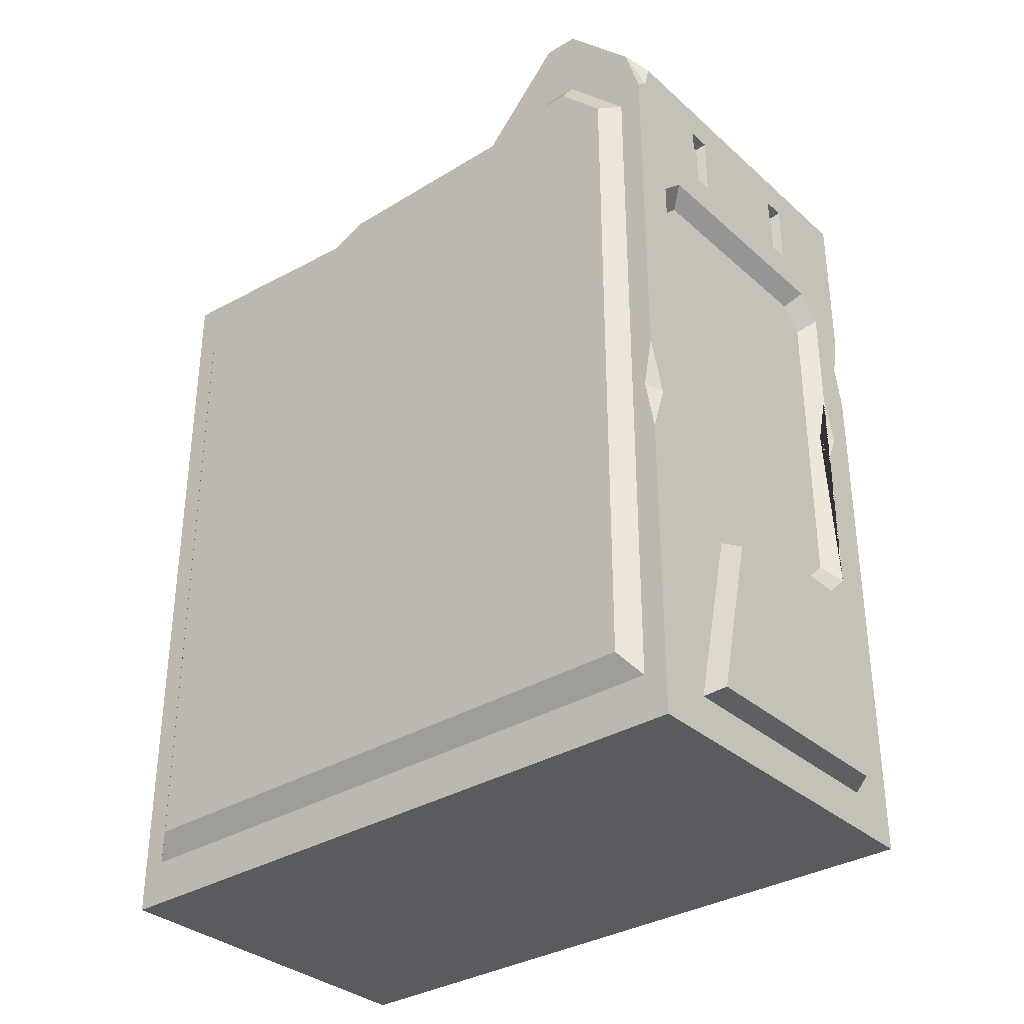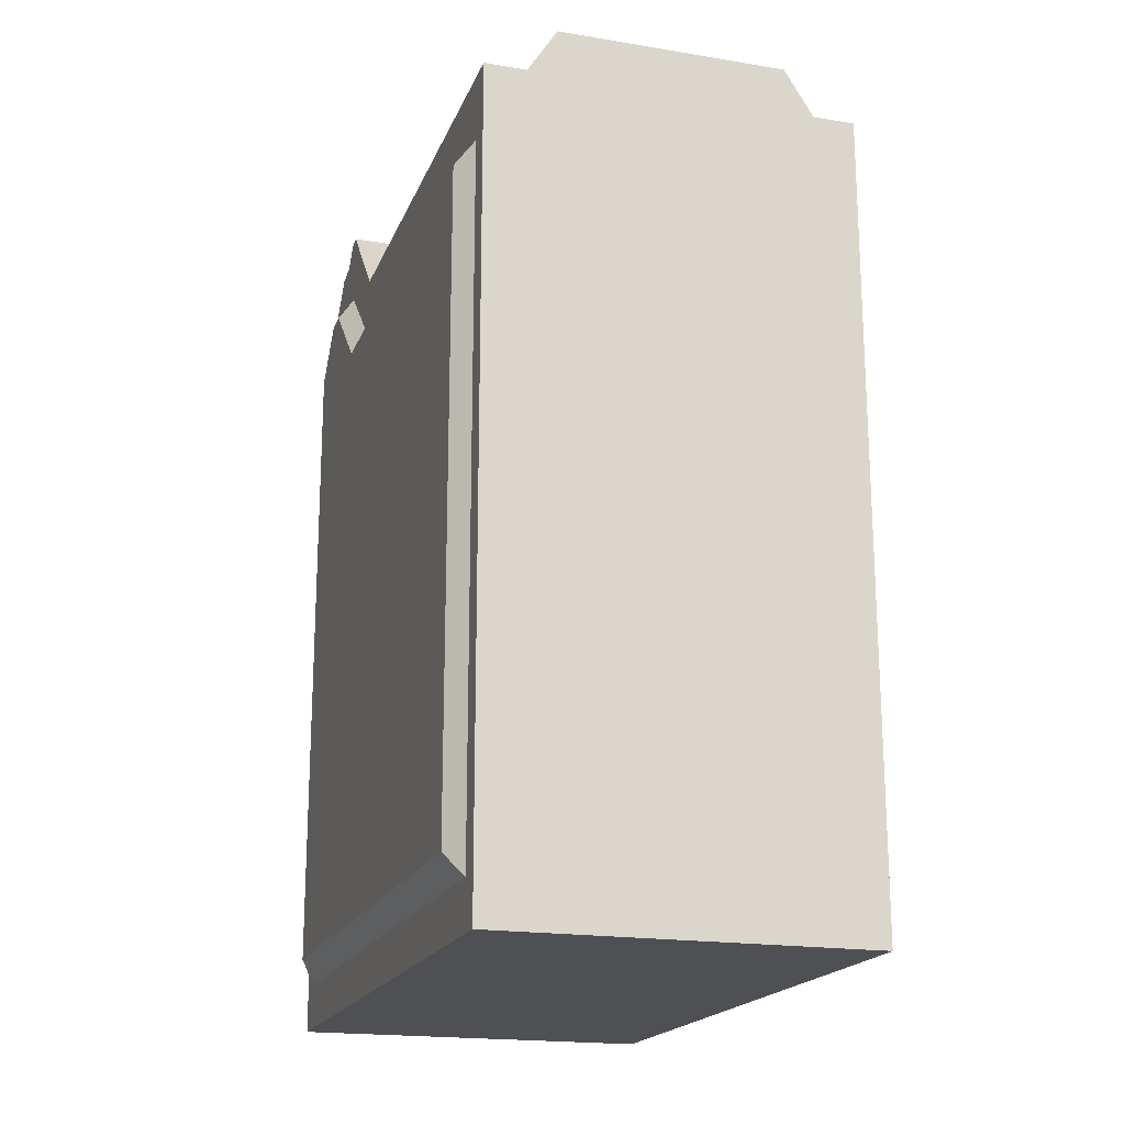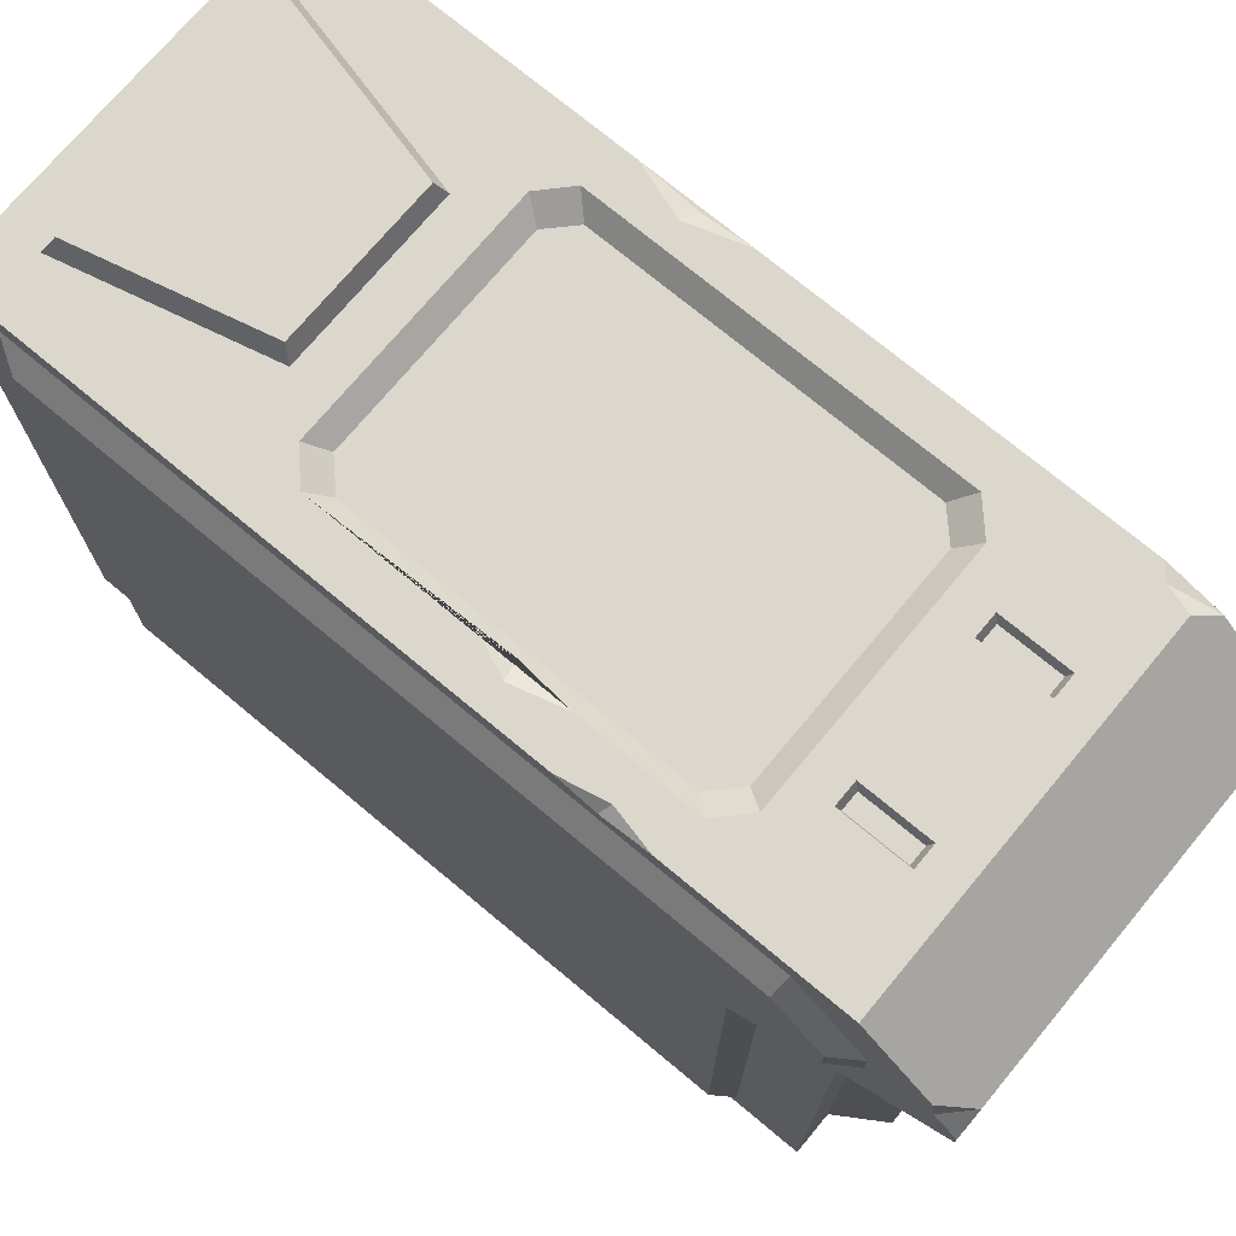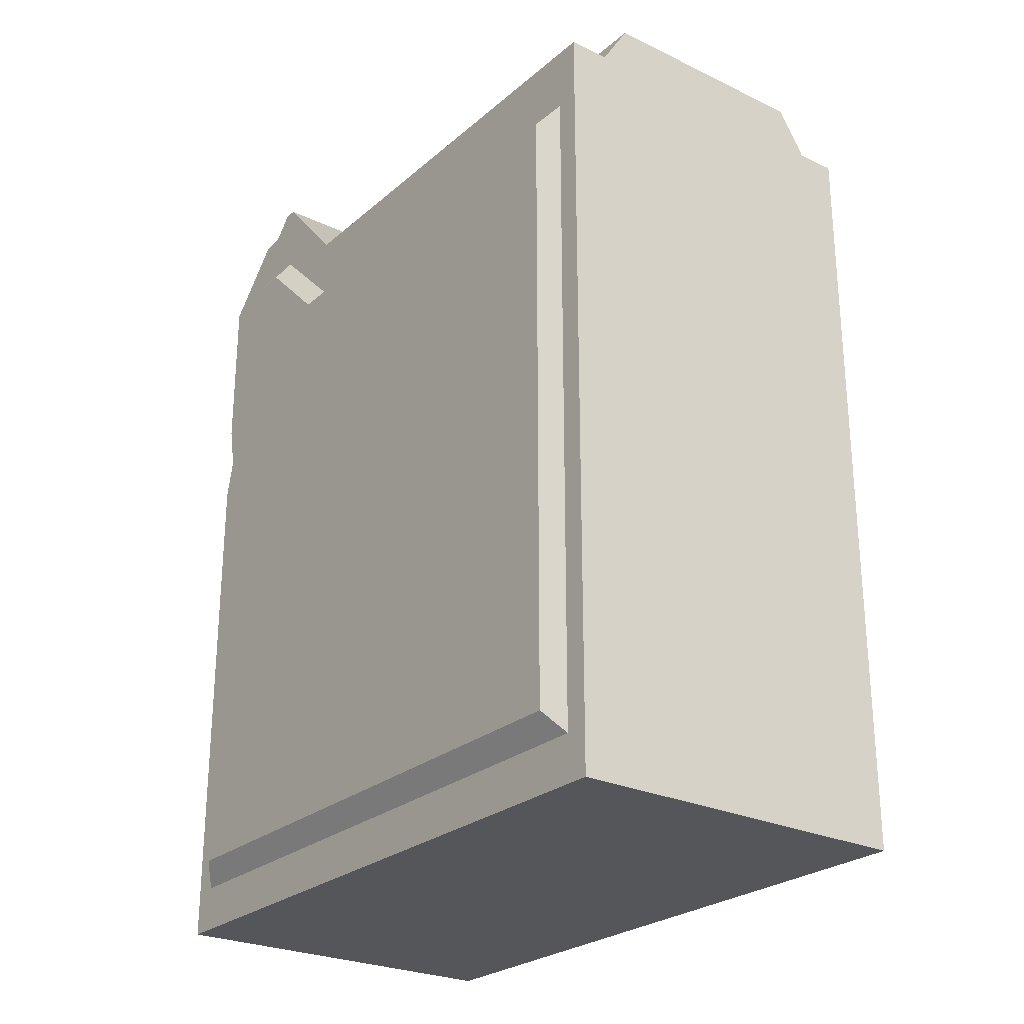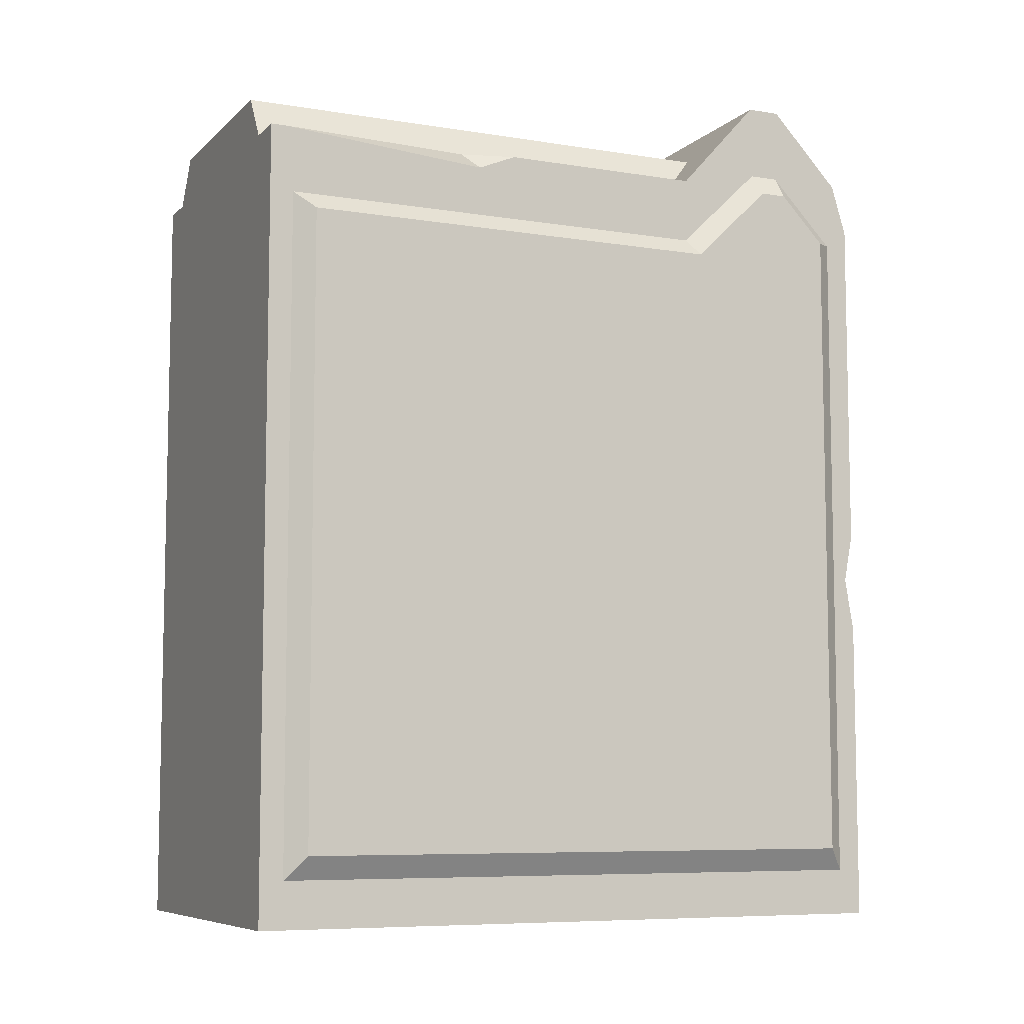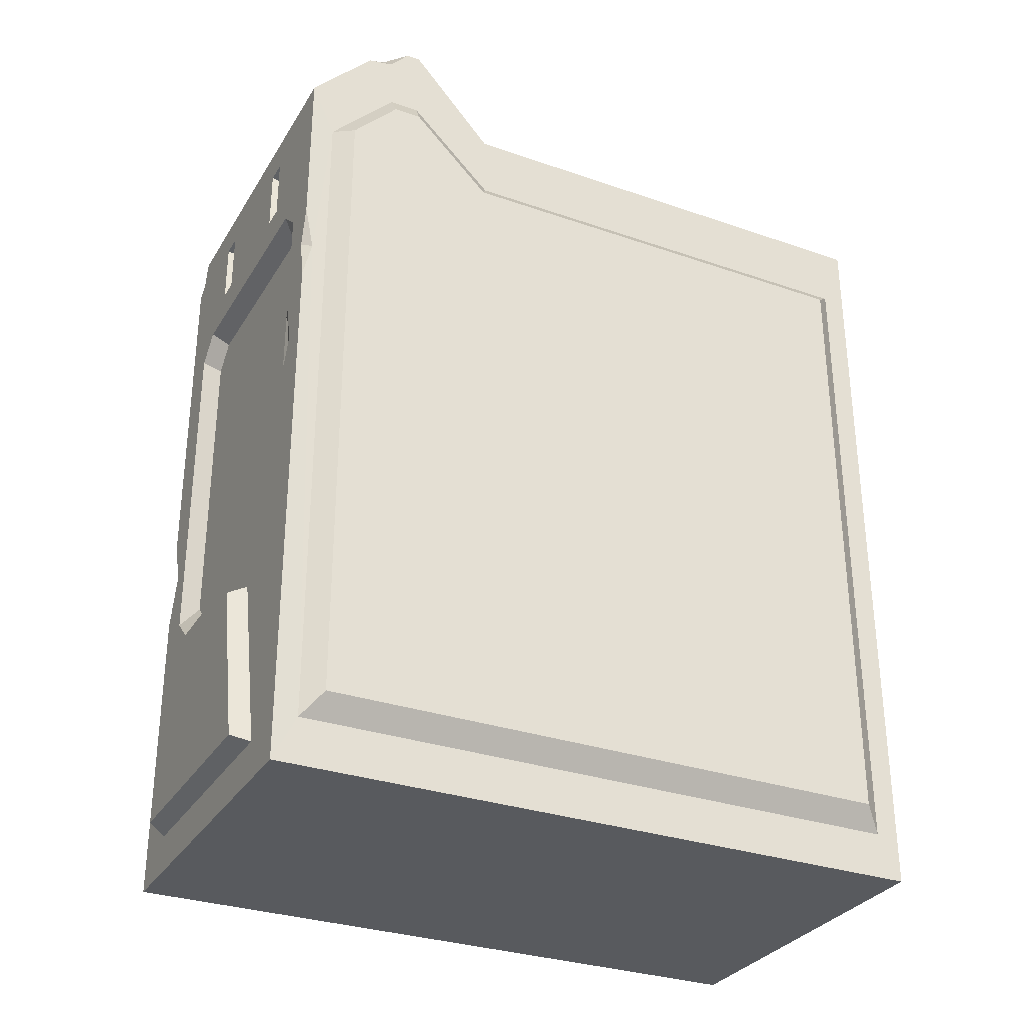
<metadata>
{"format":"obj","ext":"obj","renderer":"f3d","projection":"perspective","resolution":1024,"background":"white","views":[{"elev":-33.5,"azim":129.9,"up":"+Z"},{"elev":-18.9,"azim":-17.3,"up":"+Z"},{"elev":73.2,"azim":-50.2,"up":"+Y"},{"elev":-25.9,"azim":-37.1,"up":"+Z"},{"elev":-7.6,"azim":65.4,"up":"+Z"},{"elev":-31.0,"azim":-116.3,"up":"+Z"}]}
</metadata>
<code>
v -22.15 0 36.23
v 15.95 0 36.23
v -22.15 70.28 36.23
v 15.95 68.7 37.91
v -22.15 70.28 -45.83
v 15.95 70.28 -45.83
v -22.15 0 -45.83
v 15.95 0 -45.83
v -22.15 49.06 36.23
v 15.95 49.06 36.23
v 15.95 57.68 45.83
v -22.15 57.68 45.83
v 15.95 61.22 45.83
v -19.83 61.22 45.83
v -17.86 49.06 36.23
v 11.65 49.06 36.23
v -17.86 0 36.23
v 11.65 0 36.23
v -14.85 53.37 41.03
v 8.643 53.37 41.03
v -14.85 0 41.03
v 8.643 0 41.03
v 8.643 49.06 41.03
v -14.85 49.06 41.03
v -9.935 42.97 41.03
v 3.729 42.97 41.03
v 3.729 46.5 41.03
v -9.935 46.5 41.03
v -9.436 43.27 40.08
v 3.229 43.27 40.08
v 3.229 46.2 40.08
v -9.436 46.2 40.08
v 15.95 48.93 29.31
v 15.95 57.76 37.89
v 15.95 2.471 -41
v 15.95 2.471 29.31
v 15.95 60.91 37.89
v 15.95 67.81 -41
v 15.95 67.81 30.7
v -22.15 48.93 29.31
v -22.15 57.76 37.89
v -22.15 2.471 -41
v -22.15 2.471 29.31
v -22.15 60.91 37.89
v -22.15 67.81 30.7
v -22.15 67.81 -41
v 17.6 49.95 27.4
v 17.6 65.8 -38.57
v 17.6 58.15 35.46
v 17.6 4.487 -38.57
v 17.6 4.487 27.4
v 17.6 60.98 35.46
v 17.6 65.8 30.42
v -23.81 65.8 -38.57
v -23.81 49.95 27.4
v -23.81 58.15 35.46
v -23.81 4.487 -38.57
v -23.81 4.487 27.4
v -23.81 60.98 35.46
v -23.81 65.8 30.42
v -18.02 70.28 19.94
v 11.82 70.28 19.94
v 11.82 70.28 -15.87
v -18.02 70.28 -15.87
v -16.44 68.59 18.3
v 10.23 68.59 18.3
v 10.23 68.59 -14.23
v -16.44 68.59 -14.23
v -14.03 68.59 20.64
v 7.825 68.59 20.64
v 7.825 68.59 -16.57
v -14.03 68.59 -16.57
v -15.33 70.28 22.47
v 9.122 70.28 22.47
v -15.33 70.28 -18.4
v 9.122 70.28 -18.4
v 5.662 70.28 26.01
v 5.662 70.28 32.69
v -11.87 70.28 26.01
v -11.87 70.28 32.69
v -9.537 70.28 26.01
v -9.537 70.28 32.69
v 3.333 70.28 26.01
v 3.333 70.28 32.69
v 5.364 69.25 26.45
v 5.364 69.25 32.25
v 3.631 69.25 26.45
v 3.631 69.25 32.25
v -9.836 69.25 26.45
v -9.836 69.25 32.25
v -11.57 69.25 26.45
v -11.57 69.25 32.25
v -22.15 63.76 43.14
v -22.15 61.13 43.58
v -22.15 59.08 45.83
v 15.95 70.28 32.52
v 14.65 70.28 33.61
v 13.93 70.28 36.23
v 15.95 70.28 -3.307
v 15.95 70.28 -13.98
v 14.22 70.28 -8.852
v 15.95 69.34 -8.337
v -22.15 70.28 18.82
v -22.15 70.28 10.12
v -21.2 70.28 14.61
v -22.15 69.34 14.1
v -18.02 70.28 8.45
v -18.02 70.28 0.4617
v -19.38 70.28 3.541
v -17.42 69.64 3.115
v 15.95 1.489 36.23
v 15.95 27.63 36.23
v 14.48 22 36.23
v 15.95 23.59 34.54
v 10.18 70.28 -41.68
v 5.421 70.28 -22.55
v -16.39 70.28 -41.68
v -11.63 70.28 -22.55
v 9.056 72.2 -40.87
v 4.7 72.2 -23.36
v -15.26 72.2 -40.87
v -10.9 72.2 -23.36
f 19 20 11 12
f 69 70 71 72
f 8 7 5 6
f 7 8 2 1
f 52 49 47 53
f 54 55 60
f 57 58 55 54
f 29 30 31 32
f 51 50 48 47
f 1 2 18 17
f 16 113 112 10
f 9 1 17 15
f 12 9 15 19
f 24 23 20 19
f 10 11 20 16
f 17 18 22 21
f 18 16 23 22
f 15 17 21 24
f 16 20 23
f 19 15 24
f 21 22 26 25
f 22 23 27 26
f 23 24 28 27
f 24 21 25 28
f 25 26 30 29
f 26 27 31 30
f 27 28 32 31
f 28 25 29 32
f 11 10 33 34
f 2 8 35 36
f 35 8 6 38
f 36 114 111 2
f 13 11 34 37
f 9 12 41 40
f 7 1 43 42
f 1 9 40 43
f 94 95 14
f 14 93 94
f 45 106 46
f 46 5 7 42
f 34 33 47 49
f 36 35 50 51
f 48 50 35 38
f 33 36 51 47
f 37 34 49 52
f 38 39 53 48
f 39 37 52 53
f 40 41 56 55
f 42 43 58 57
f 43 40 55 58
f 41 44 59 56
f 44 45 60 59
f 45 46 54 60
f 54 46 42 57
f 53 47 48
f 60 55 56 59
f 63 6 76
f 5 109 108 64
f 73 74 70 69
f 62 63 67 66
f 76 75 72 71
f 64 108 110 107 61 65 68
f 66 67 71 70
f 68 65 69 72
f 96 97 4
f 62 66 70 74
f 65 61 73 69
f 64 68 72 75
f 67 63 76 71
f 75 5 64
f 120 119 121 122
f 86 85 87 88
f 3 73 61
f 4 97 98
f 74 73 79 81 83 77
f 73 3 80 79
f 90 89 91 92
f 84 83 81 82
f 78 77 85 86
f 77 83 87 85
f 83 84 88 87
f 84 78 86 88
f 82 81 89 90
f 81 79 91 89
f 79 80 92 91
f 80 82 90 92
f 94 93 3 45 44
f 12 95 94 44 41
f 12 11 13 14 95
f 62 101 63
f 62 74 97 96
f 98 97 74 77 78
f 3 98 78 84 82 80
f 93 14 98 3
f 37 4 13
f 39 102 99 96
f 101 102 100
f 99 102 101
f 104 106 105
f 105 106 103
f 107 110 109
f 109 110 108
f 111 114 113
f 113 114 112
f 2 111 113 18
f 18 113 16
f 10 112 114 33
f 33 114 36
f 3 103 106 45
f 46 106 104 5
f 109 105 61 107
f 5 104 105 109
f 61 105 103 3
f 96 99 101 62
f 63 101 100 6
f 6 100 102 38
f 38 102 39
f 98 14 13 4
f 96 4 37 39
f 76 6 115 116
f 6 5 117 115
f 5 75 118 117
f 75 76 116 118
f 116 115 119 120
f 115 117 121 119
f 117 118 122 121
f 118 116 120 122

</code>
